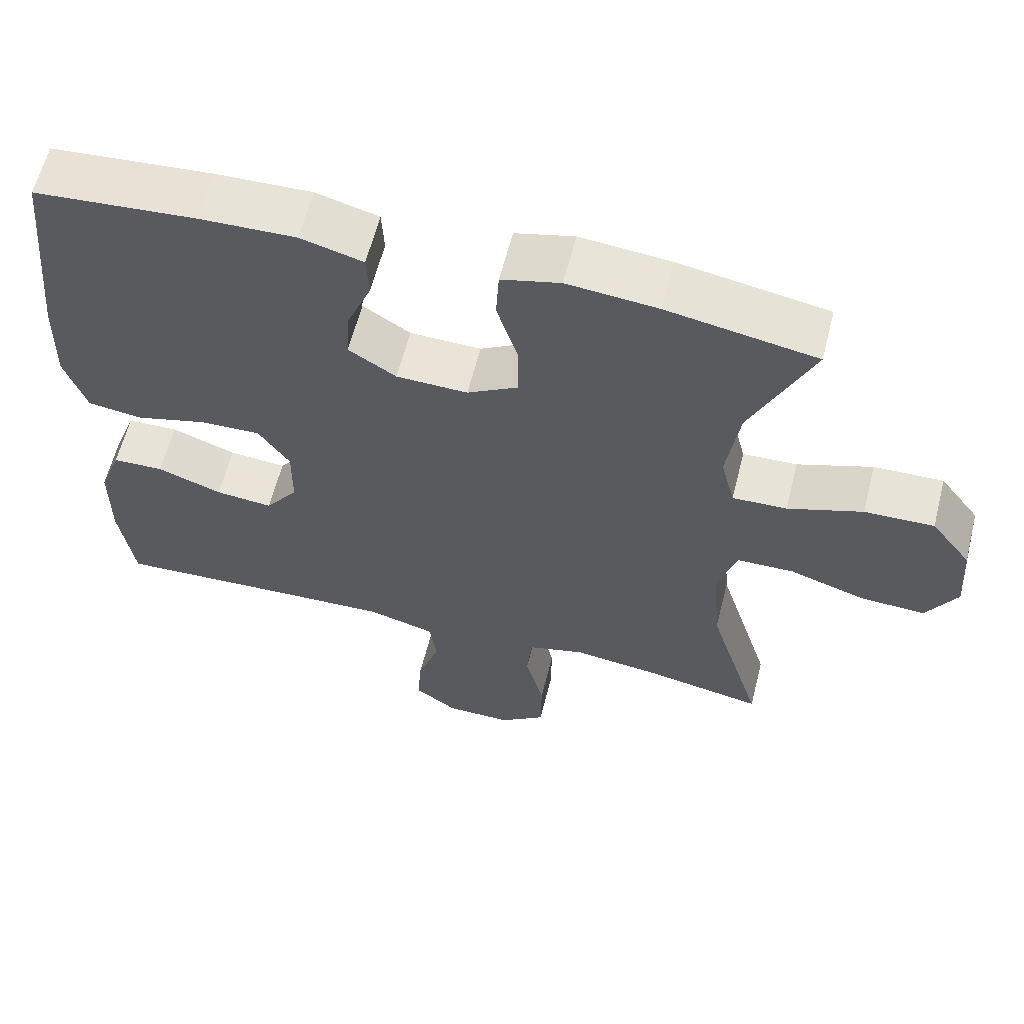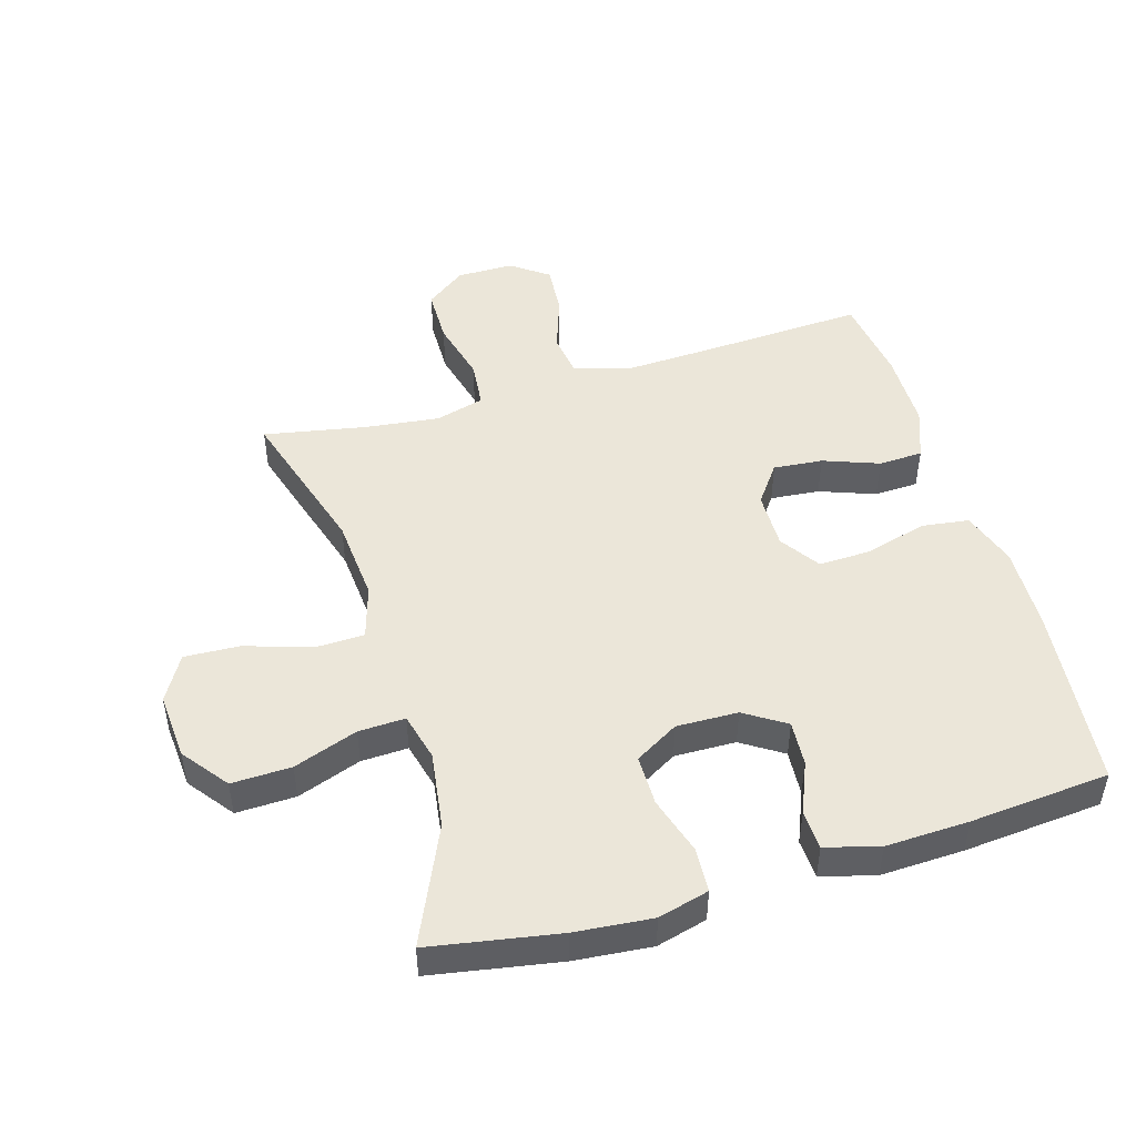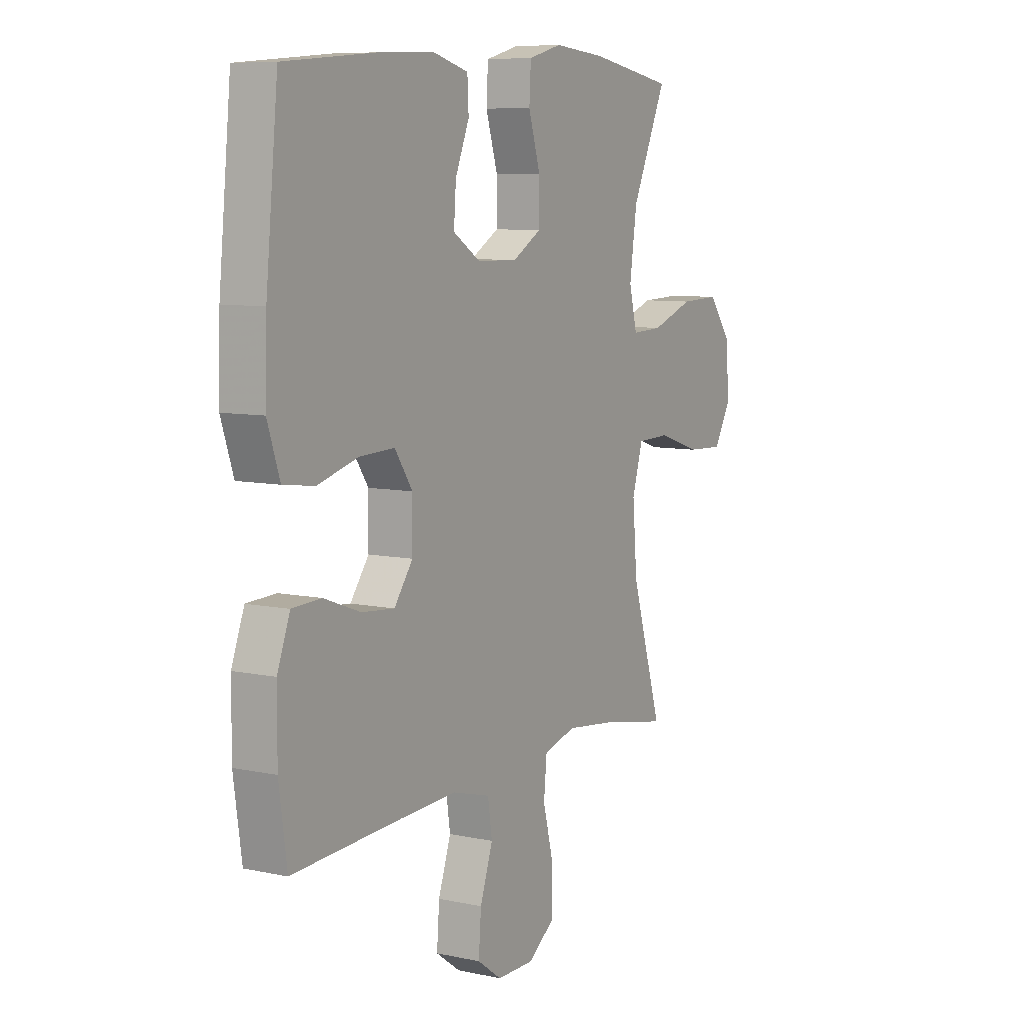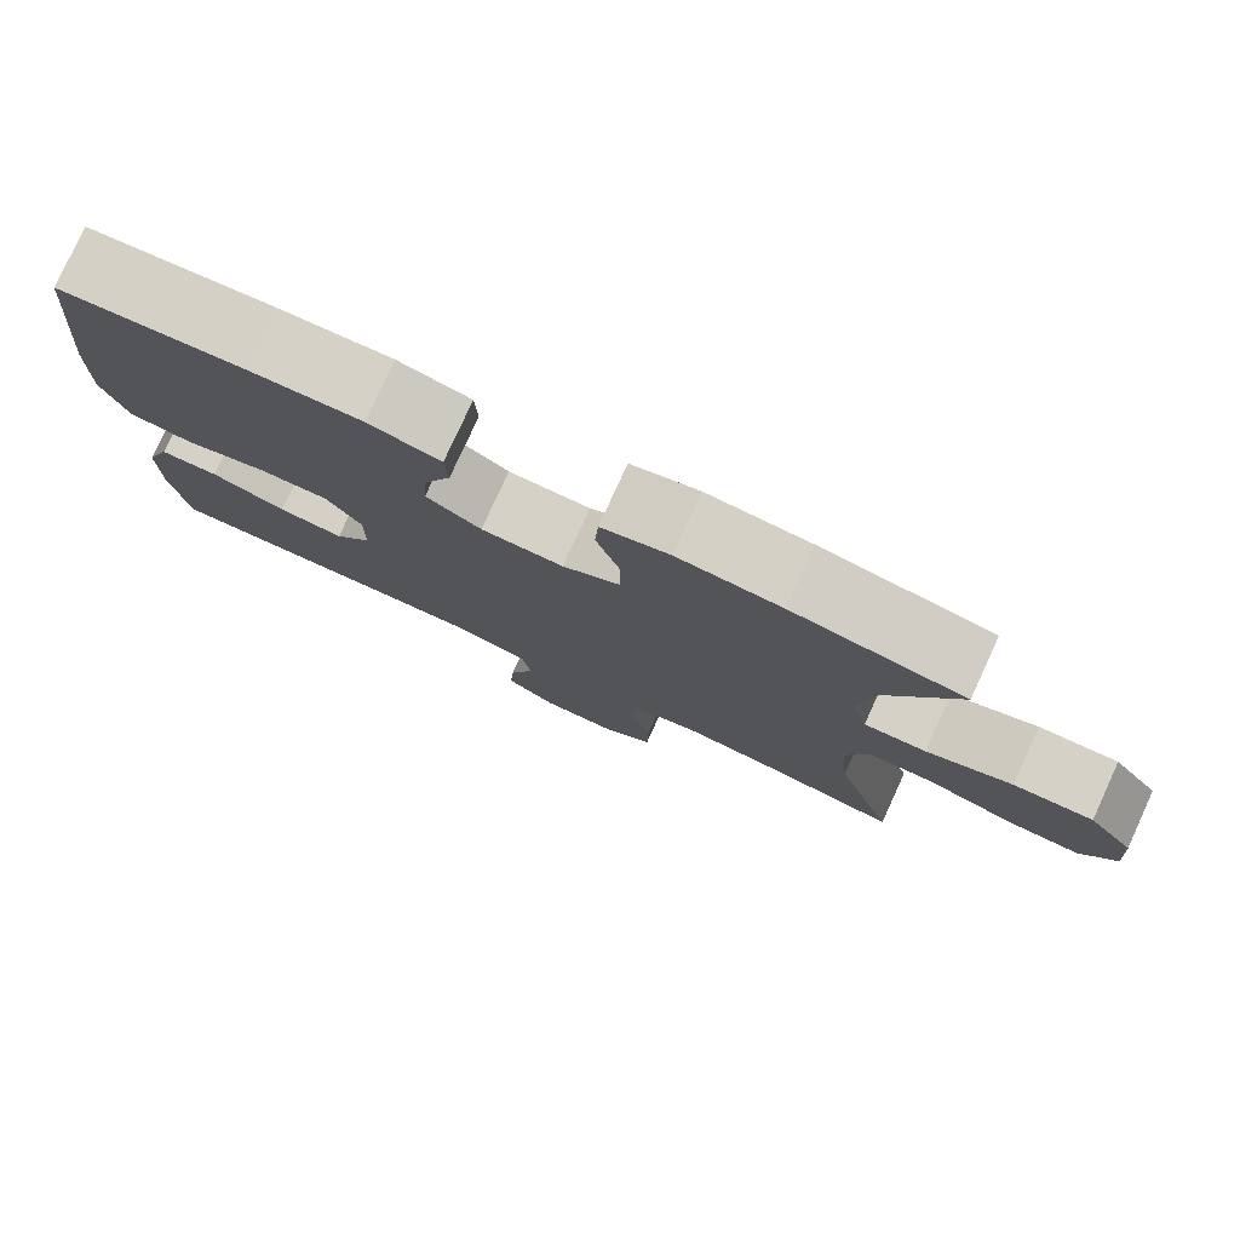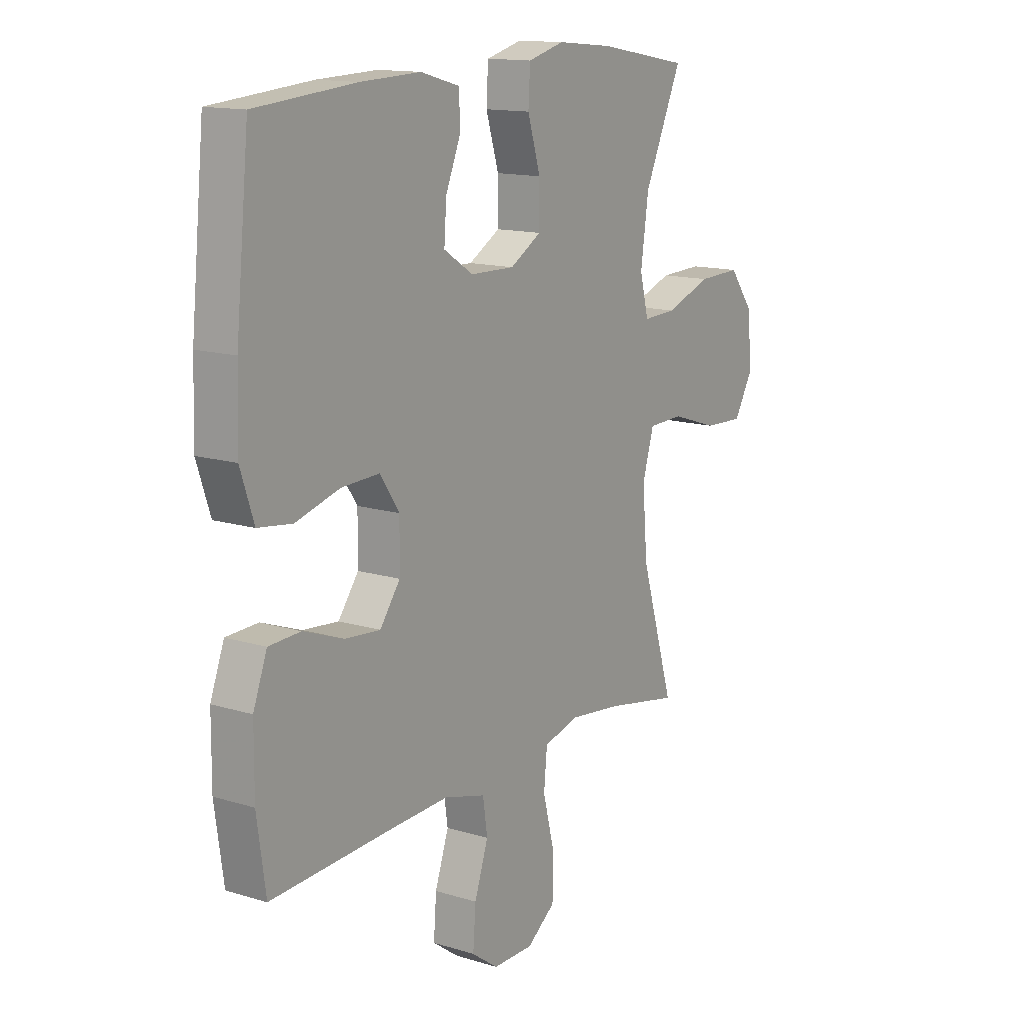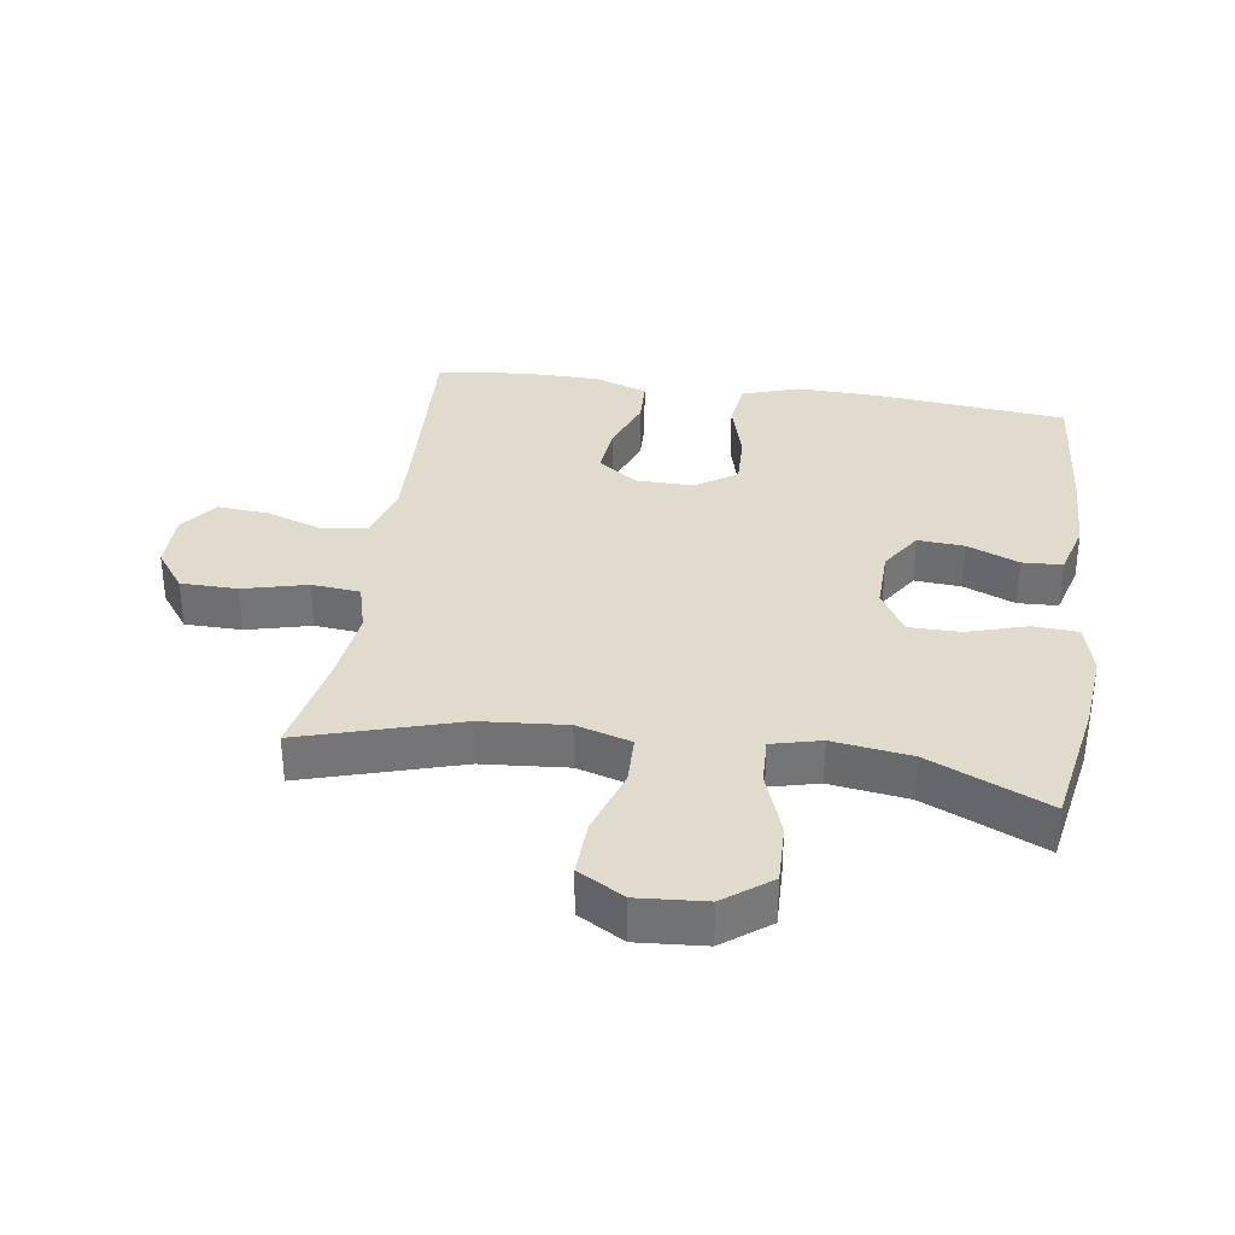
<metadata>
{"format":"obj","ext":"obj","renderer":"f3d","projection":"perspective","resolution":1024,"background":"white","views":[{"elev":61.3,"azim":-165.8,"up":"+Z"},{"elev":48.2,"azim":-16.5,"up":"+Y"},{"elev":8.1,"azim":120.6,"up":"+Z"},{"elev":79.3,"azim":-155.3,"up":"+Z"},{"elev":14.0,"azim":124.1,"up":"+Z"},{"elev":33.9,"azim":-81.5,"up":"+Y"}]}
</metadata>
<code>
v -0.5 0.07 0.5
v -0.3 0.07 0.535
v -0.179 0.07 0.546
v -0.1 0.07 0.525
v -0.096 0.07 0.456
v -0.124 0.07 0.365
v -0.124 0.07 0.286
v -0.056 0.07 0.246
v 0.04 0.07 0.248
v 0.104 0.07 0.289
v 0.099 0.07 0.36
v 0.066 0.07 0.44
v 0.069 0.07 0.501
v 0.153 0.07 0.524
v 0.283 0.07 0.519
v 0.5 0.07 0.5
v 0.529 0.07 0.211
v 0.533 0.07 0.08
v 0.504 0.07 -0.007
v 0.43 0.07 -0.017
v 0.334 0.07 0.01
v 0.252 0.07 0.013
v 0.21 0.07 -0.049
v 0.211 0.07 -0.139
v 0.255 0.07 -0.199
v 0.332 0.07 -0.192
v 0.419 0.07 -0.16
v 0.488 0.07 -0.163
v 0.518 0.07 -0.243
v 0.519 0.07 -0.366
v 0.5 0.07 -0.5
v 0.243 0.07 -0.486
v 0.108 0.07 -0.48
v 0.018 0.07 -0.505
v 0.008 0.07 -0.573
v 0.038 0.07 -0.661
v 0.044 0.07 -0.74
v -0.014 0.07 -0.782
v -0.103 0.07 -0.782
v -0.165 0.07 -0.736
v -0.166 0.07 -0.649
v -0.141 0.07 -0.551
v -0.148 0.07 -0.477
v -0.225 0.07 -0.456
v -0.341 0.07 -0.47
v -0.5 0.07 -0.5
v -0.427 0.07 -0.261
v -0.416 0.07 -0.13
v -0.441 0.07 -0.046
v -0.518 0.07 -0.044
v -0.62 0.07 -0.077
v -0.707 0.07 -0.081
v -0.748 0.07 -0.01
v -0.74 0.07 0.094
v -0.686 0.07 0.165
v -0.593 0.07 0.162
v -0.493 0.07 0.126
v -0.42 0.07 0.123
v -0.401 0.07 0.198
v -0.418 0.07 0.318
v -0.5 0 0.5
v -0.3 0 0.535
v -0.179 0 0.546
v -0.1 0 0.525
v -0.096 0 0.456
v -0.124 0 0.365
v -0.124 0 0.286
v -0.056 0 0.246
v 0.04 0 0.248
v 0.104 0 0.289
v 0.099 0 0.36
v 0.066 0 0.44
v 0.069 0 0.501
v 0.153 0 0.524
v 0.283 0 0.519
v 0.5 0 0.5
v 0.529 0 0.211
v 0.533 0 0.08
v 0.504 0 -0.007
v 0.43 0 -0.017
v 0.334 0 0.01
v 0.252 0 0.013
v 0.21 0 -0.049
v 0.211 0 -0.139
v 0.255 0 -0.199
v 0.332 0 -0.192
v 0.419 0 -0.16
v 0.488 0 -0.163
v 0.518 0 -0.243
v 0.519 0 -0.366
v 0.5 0 -0.5
v 0.243 0 -0.486
v 0.108 0 -0.48
v 0.018 0 -0.505
v 0.008 0 -0.573
v 0.038 0 -0.661
v 0.044 0 -0.74
v -0.014 0 -0.782
v -0.103 0 -0.782
v -0.165 0 -0.736
v -0.166 0 -0.649
v -0.141 0 -0.551
v -0.148 0 -0.477
v -0.225 0 -0.456
v -0.341 0 -0.47
v -0.5 0 -0.5
v -0.427 0 -0.261
v -0.416 0 -0.13
v -0.441 0 -0.046
v -0.518 0 -0.044
v -0.62 0 -0.077
v -0.707 0 -0.081
v -0.748 0 -0.01
v -0.74 0 0.094
v -0.686 0 0.165
v -0.593 0 0.162
v -0.493 0 0.126
v -0.42 0 0.123
v -0.401 0 0.198
v -0.418 0 0.318
f 55 56 57
f 54 55 57
f 53 54 57
f 52 53 57
f 51 52 57
f 50 51 57
f 49 50 57 58
f 48 49 58 59
f 45 46 47
f 44 45 47 48
f 43 44 48 59
f 40 41 42
f 39 40 42
f 38 39 42
f 37 38 42
f 36 37 42
f 35 36 42
f 34 35 42 43
f 43 59 60
f 34 43 60
f 33 34 60
f 30 31 32
f 29 30 32
f 28 29 32
f 27 28 32
f 26 27 32
f 25 26 32 33
f 19 20 21
f 18 19 21
f 17 18 21
f 16 17 21
f 15 16 21
f 14 15 21
f 13 14 21
f 12 13 21
f 11 12 21
f 10 11 21 22
f 9 10 22 23
f 4 5 6
f 3 4 6
f 2 3 6
f 1 2 6
f 60 1 6
f 60 6 7
f 33 60 7
f 25 33 7
f 24 25 7
f 8 9 23 24
f 7 8 24
f 117 116 115
f 117 115 114
f 117 114 113
f 117 113 112
f 117 112 111
f 117 111 110
f 118 117 110 109
f 119 118 109 108
f 107 106 105
f 108 107 105 104
f 119 108 104 103
f 102 101 100
f 102 100 99
f 102 99 98
f 102 98 97
f 102 97 96
f 102 96 95
f 103 102 95 94
f 120 119 103
f 120 103 94
f 120 94 93
f 92 91 90
f 92 90 89
f 92 89 88
f 92 88 87
f 92 87 86
f 93 92 86 85
f 81 80 79
f 81 79 78
f 81 78 77
f 81 77 76
f 81 76 75
f 81 75 74
f 81 74 73
f 81 73 72
f 81 72 71
f 82 81 71 70
f 83 82 70 69
f 66 65 64
f 66 64 63
f 66 63 62
f 66 62 61
f 66 61 120
f 67 66 120
f 67 120 93
f 67 93 85
f 67 85 84
f 84 83 69 68
f 84 68 67
f 1 61 62 2
f 2 62 63 3
f 3 63 64 4
f 4 64 65 5
f 5 65 66 6
f 6 66 67 7
f 7 67 68 8
f 8 68 69 9
f 9 69 70 10
f 10 70 71 11
f 11 71 72 12
f 12 72 73 13
f 13 73 74 14
f 14 74 75 15
f 15 75 76 16
f 16 76 77 17
f 17 77 78 18
f 18 78 79 19
f 19 79 80 20
f 20 80 81 21
f 21 81 82 22
f 22 82 83 23
f 23 83 84 24
f 24 84 85 25
f 25 85 86 26
f 26 86 87 27
f 27 87 88 28
f 28 88 89 29
f 29 89 90 30
f 30 90 91 31
f 31 91 92 32
f 32 92 93 33
f 33 93 94 34
f 34 94 95 35
f 35 95 96 36
f 36 96 97 37
f 37 97 98 38
f 38 98 99 39
f 39 99 100 40
f 40 100 101 41
f 41 101 102 42
f 42 102 103 43
f 43 103 104 44
f 44 104 105 45
f 45 105 106 46
f 46 106 107 47
f 47 107 108 48
f 48 108 109 49
f 49 109 110 50
f 50 110 111 51
f 51 111 112 52
f 52 112 113 53
f 53 113 114 54
f 54 114 115 55
f 55 115 116 56
f 56 116 117 57
f 57 117 118 58
f 58 118 119 59
f 59 119 120 60
f 60 120 61 1

</code>
